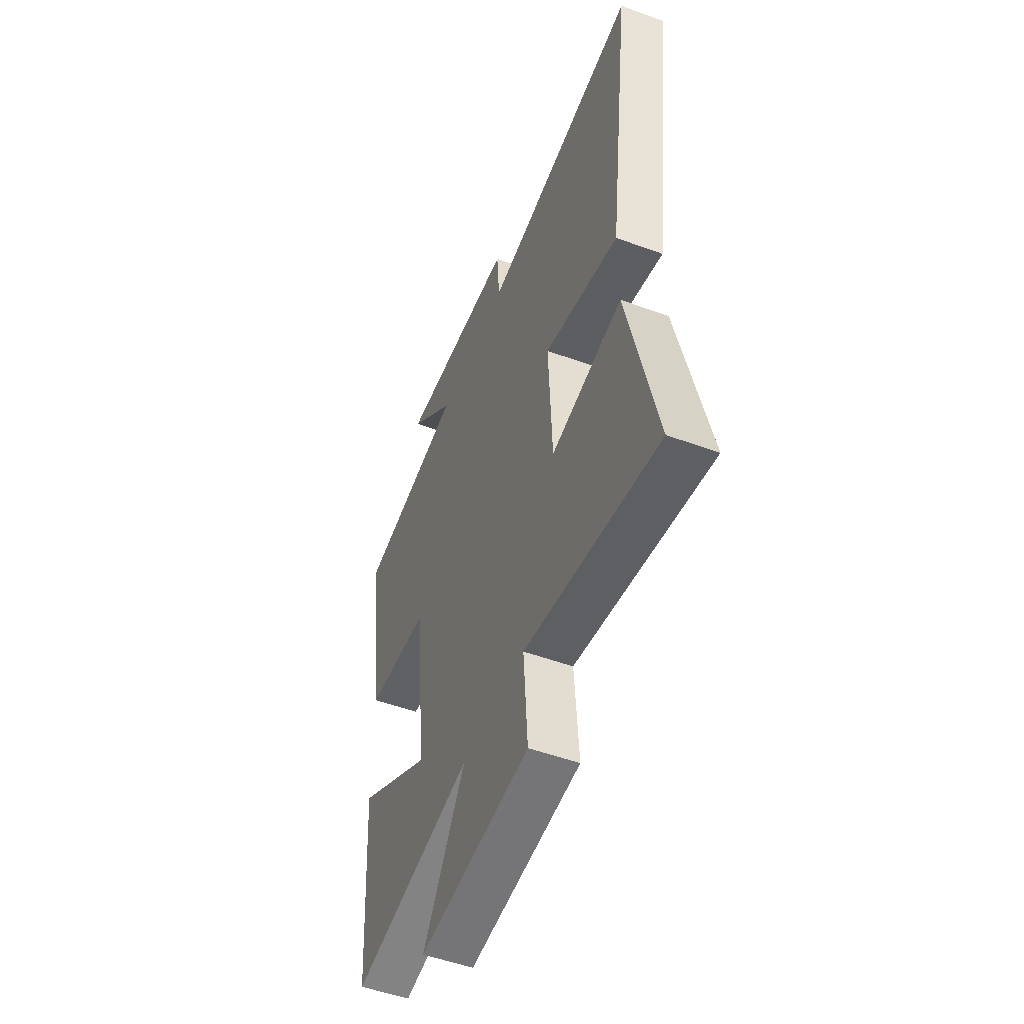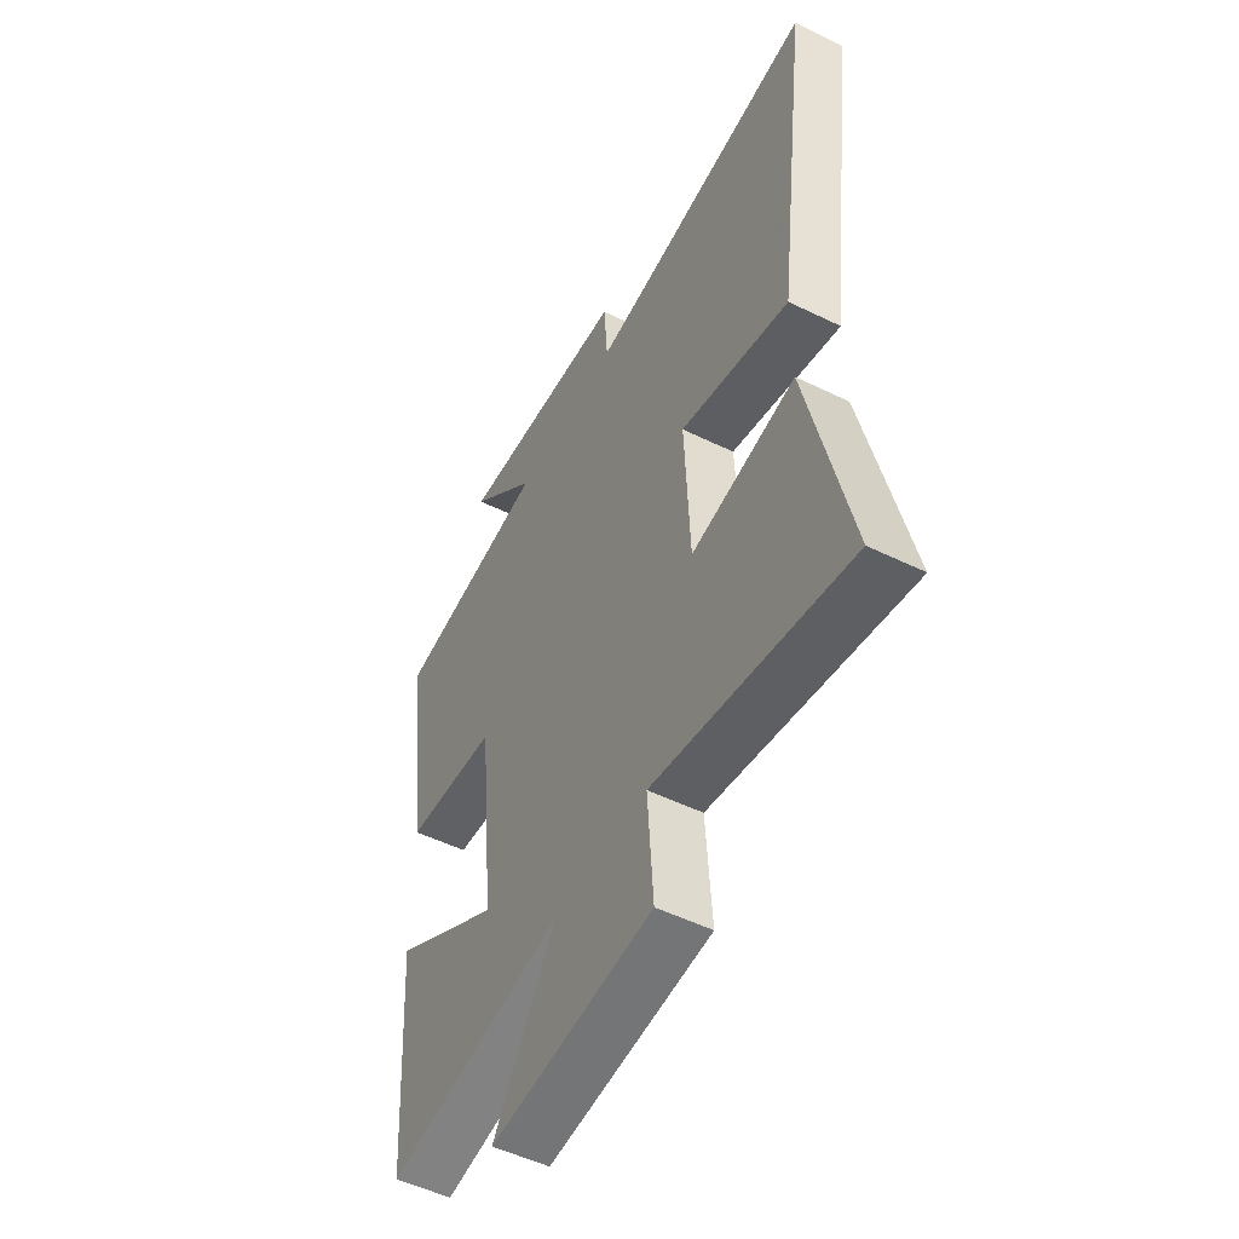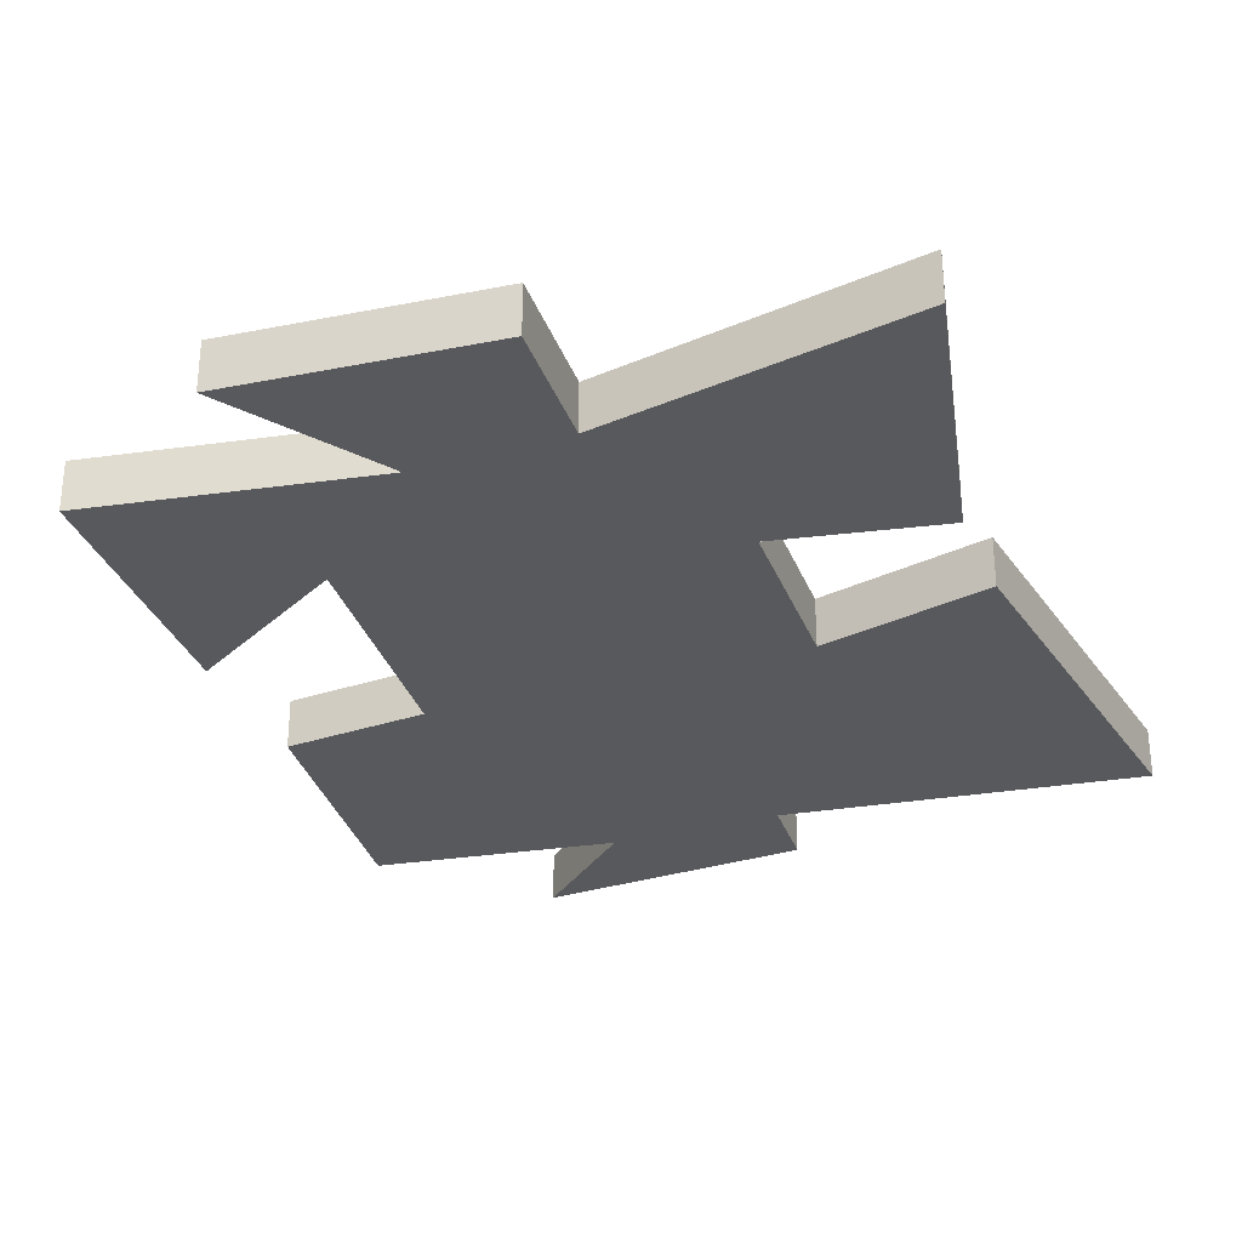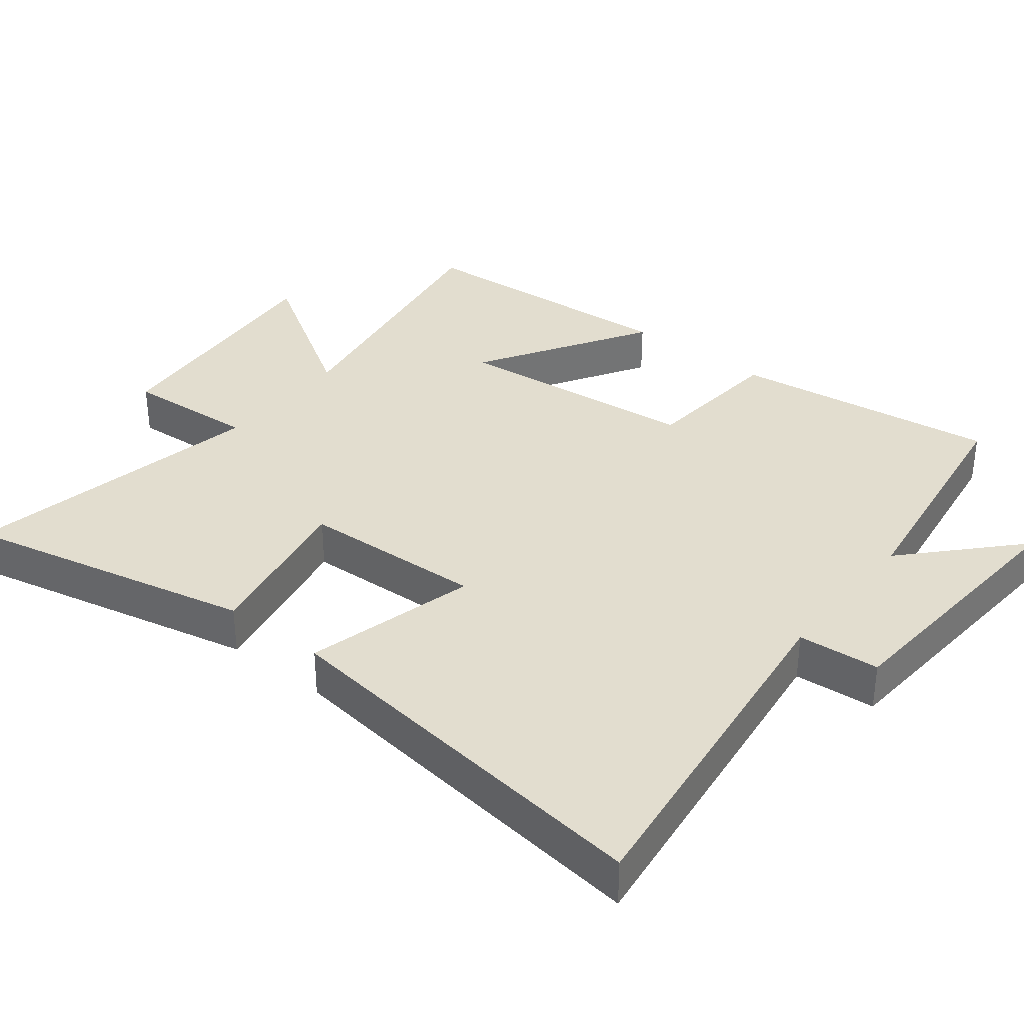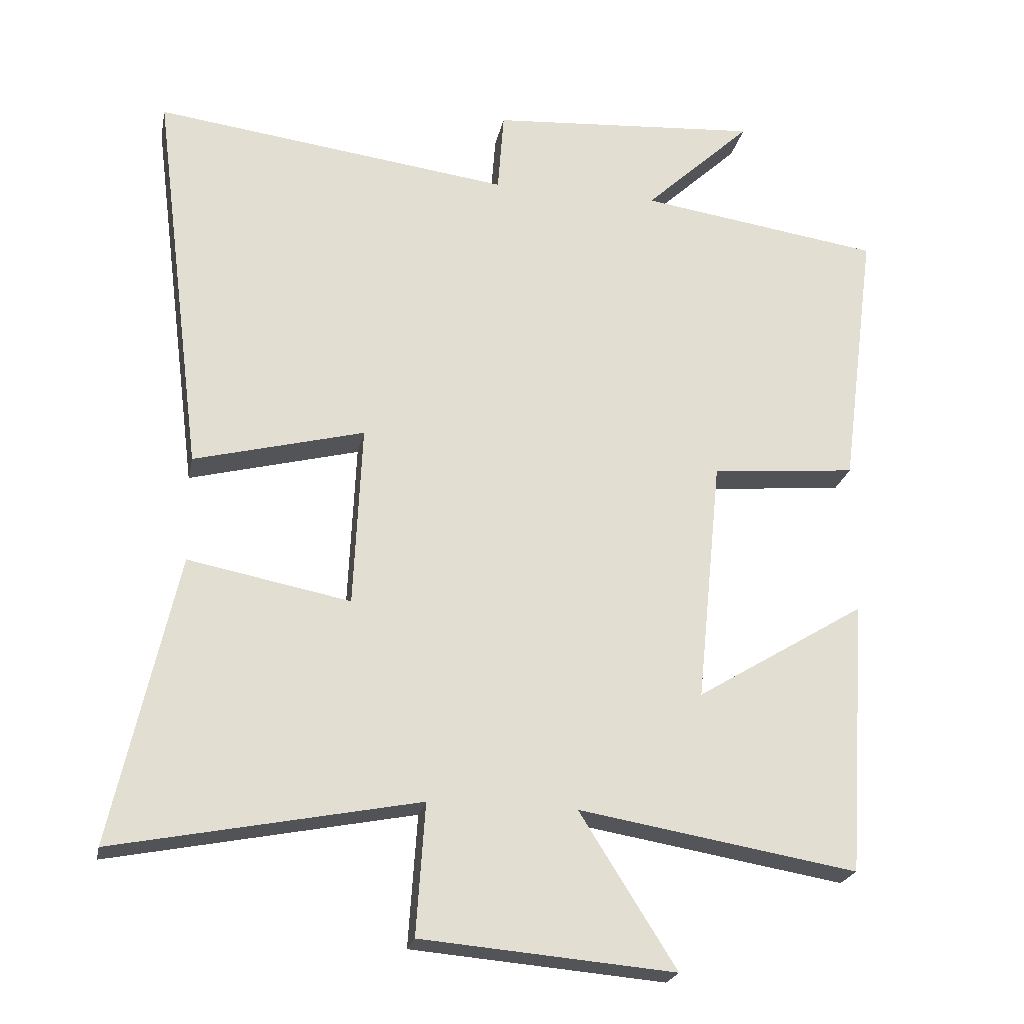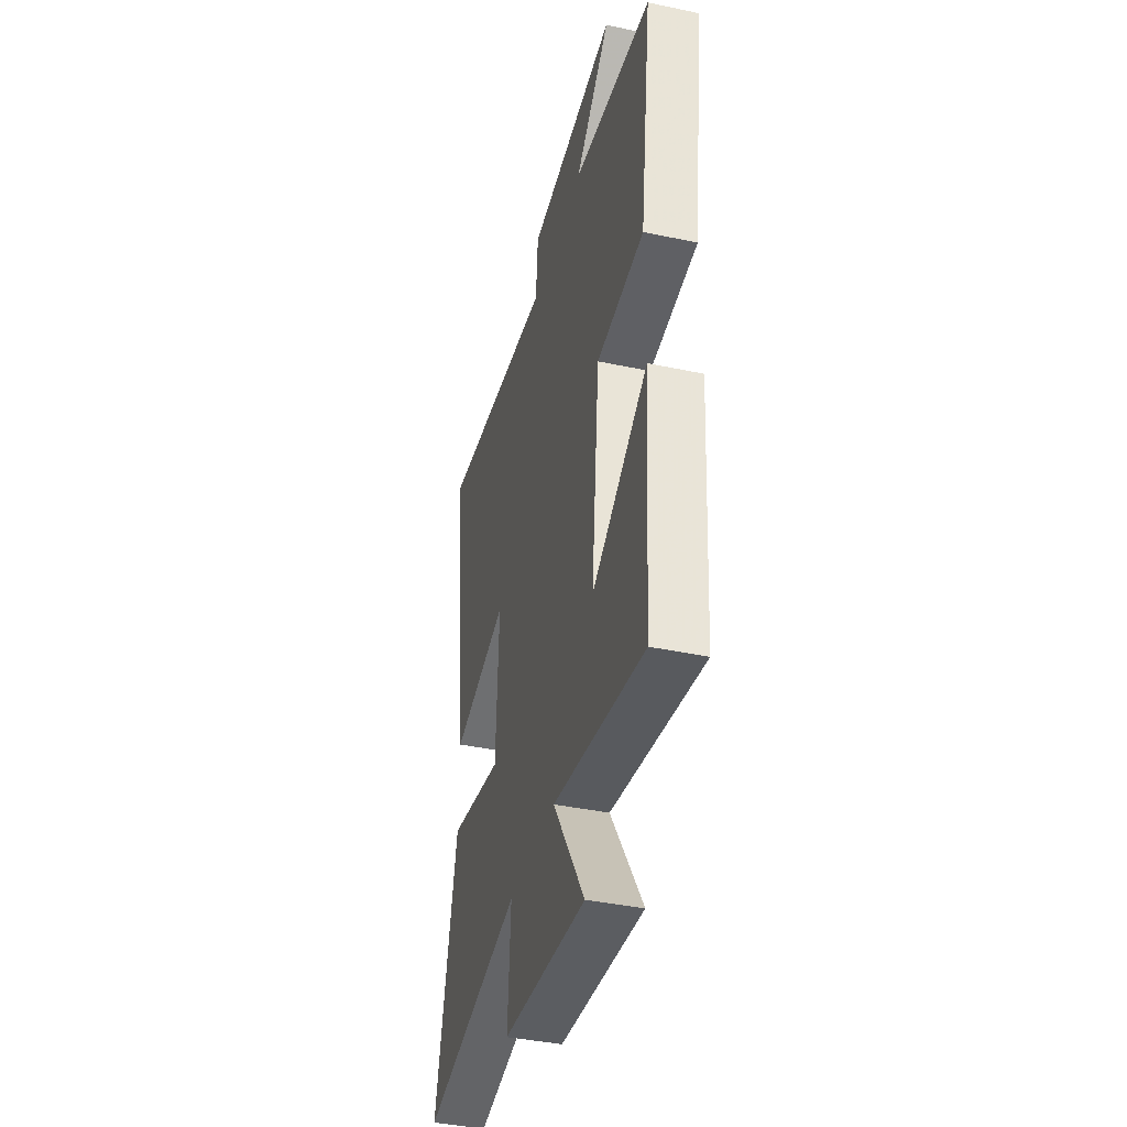
<metadata>
{"format":"obj","ext":"obj","renderer":"f3d","projection":"perspective","resolution":1024,"background":"white","views":[{"elev":-51.8,"azim":-111.6,"up":"+Z"},{"elev":-51.8,"azim":-117.9,"up":"+Z"},{"elev":-30.0,"azim":-158.8,"up":"+Y"},{"elev":34.8,"azim":-51.6,"up":"+Y"},{"elev":-22.7,"azim":-11.3,"up":"+Z"},{"elev":-40.3,"azim":75.4,"up":"+Z"}]}
</metadata>
<code>
v 0.551 0.07 0.448
v 0.5 0.07 0.059
v 0.288 0.07 0.04
v 0.252 0.07 -0.318
v 0.5 0.07 -0.167
v 0.473 0.07 -0.569
v 0.066 0.07 -0.5
v 0.207 0.07 -0.724
v -0.163 0.07 -0.692
v -0.15 0.07 -0.5
v -0.594 0.07 -0.587
v -0.5 0.07 -0.165
v -0.263 0.07 -0.211
v -0.251 0.07 0.055
v -0.5 0.07 -0.009
v -0.573 0.07 0.568
v -0.051 0.07 0.5
v -0.042 0.07 0.619
v 0.354 0.07 0.647
v 0.197 0.07 0.5
v 0.551 0 0.448
v 0.5 0 0.059
v 0.288 0 0.04
v 0.252 0 -0.318
v 0.5 0 -0.167
v 0.473 0 -0.569
v 0.066 0 -0.5
v 0.207 0 -0.724
v -0.163 0 -0.692
v -0.15 0 -0.5
v -0.594 0 -0.587
v -0.5 0 -0.165
v -0.263 0 -0.211
v -0.251 0 0.055
v -0.5 0 -0.009
v -0.573 0 0.568
v -0.051 0 0.5
v -0.042 0 0.619
v 0.354 0 0.647
v 0.197 0 0.5
f 17 18 19 20
f 17 20 1 2
f 14 15 16 17
f 13 14 17
f 10 11 12 13
f 10 13 17
f 7 8 9 10
f 7 10 17
f 4 5 6 7
f 3 4 7 17
f 2 3 17
f 40 39 38 37
f 22 21 40 37
f 37 36 35 34
f 37 34 33
f 33 32 31 30
f 37 33 30
f 30 29 28 27
f 37 30 27
f 27 26 25 24
f 37 27 24 23
f 37 23 22
f 1 21 22 2
f 2 22 23 3
f 3 23 24 4
f 4 24 25 5
f 5 25 26 6
f 6 26 27 7
f 7 27 28 8
f 8 28 29 9
f 9 29 30 10
f 10 30 31 11
f 11 31 32 12
f 12 32 33 13
f 13 33 34 14
f 14 34 35 15
f 15 35 36 16
f 16 36 37 17
f 17 37 38 18
f 18 38 39 19
f 19 39 40 20
f 20 40 21 1

</code>
